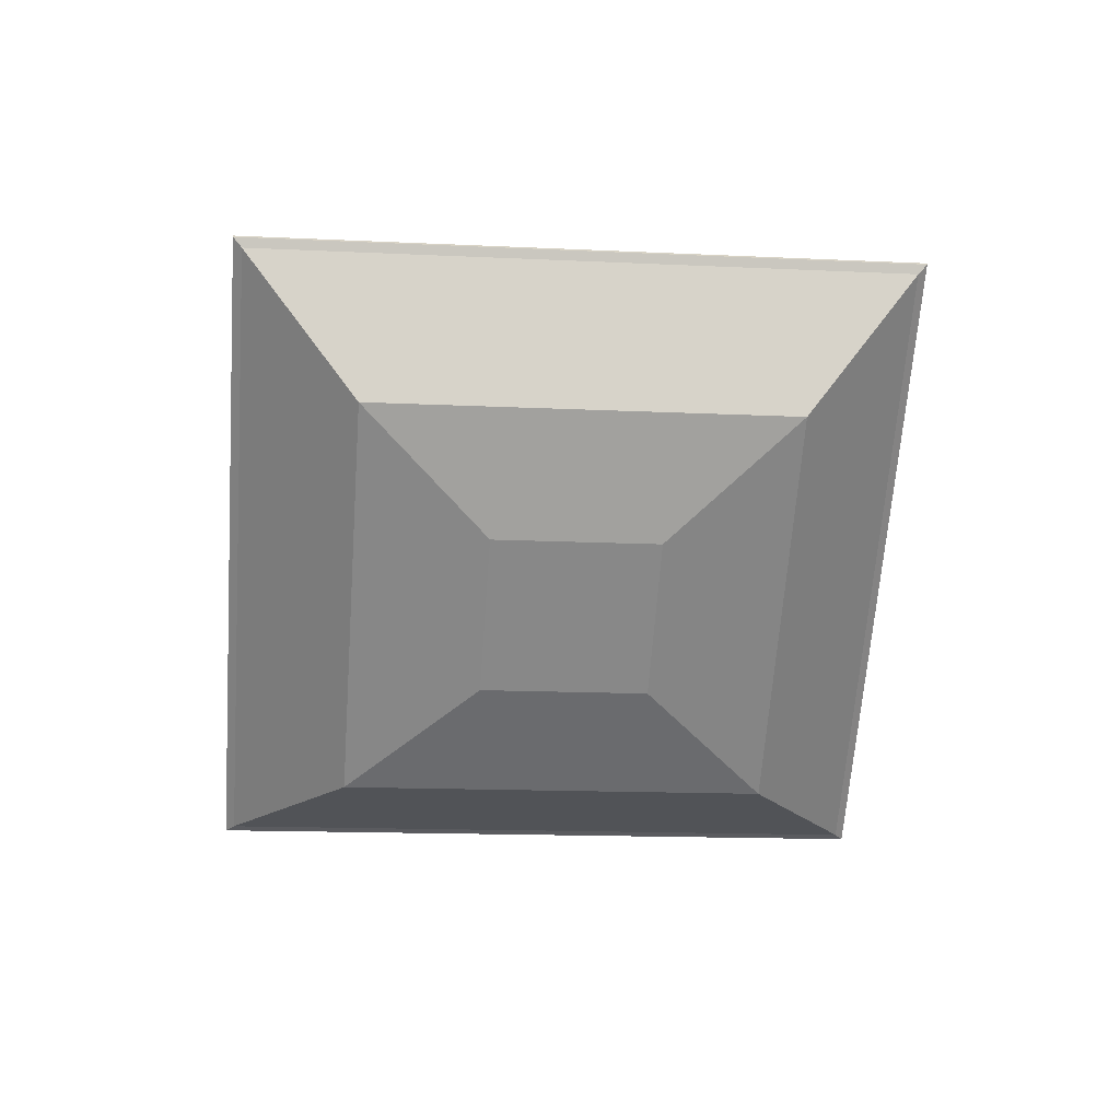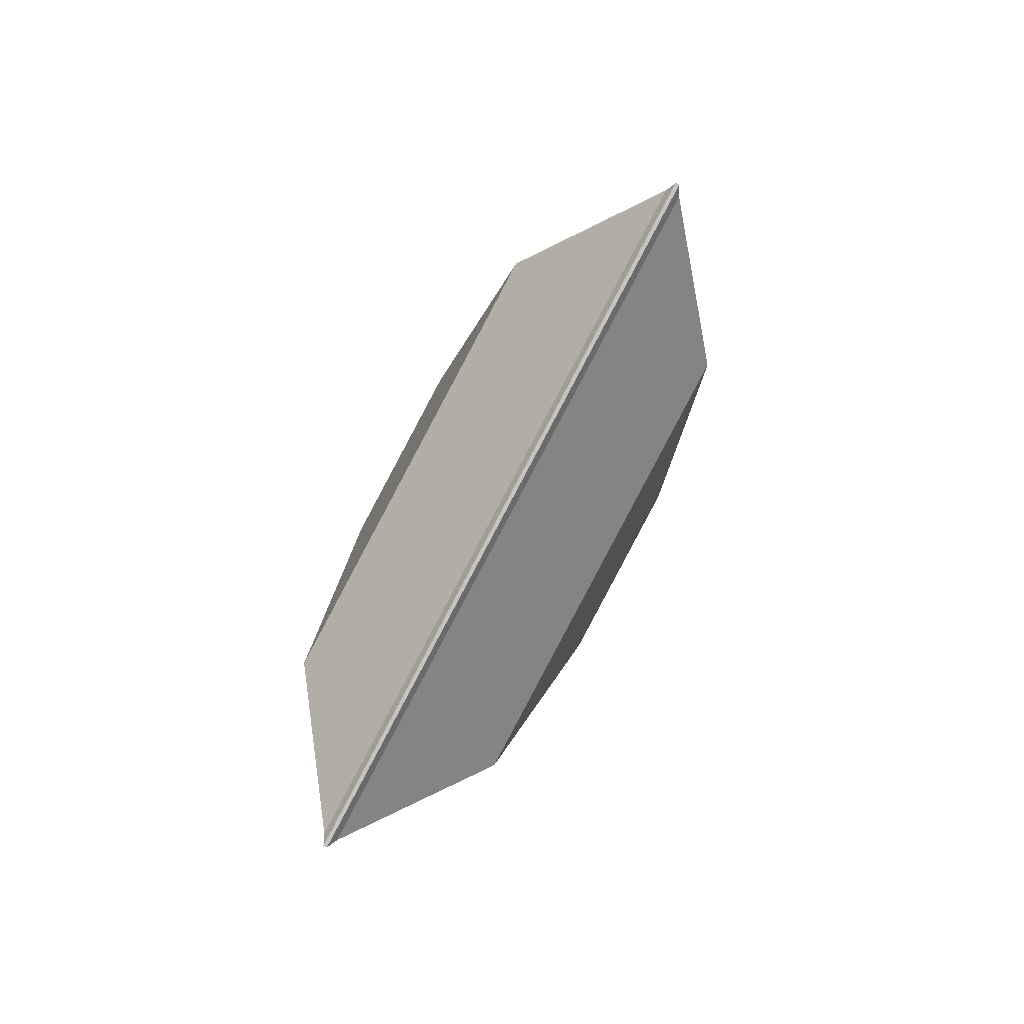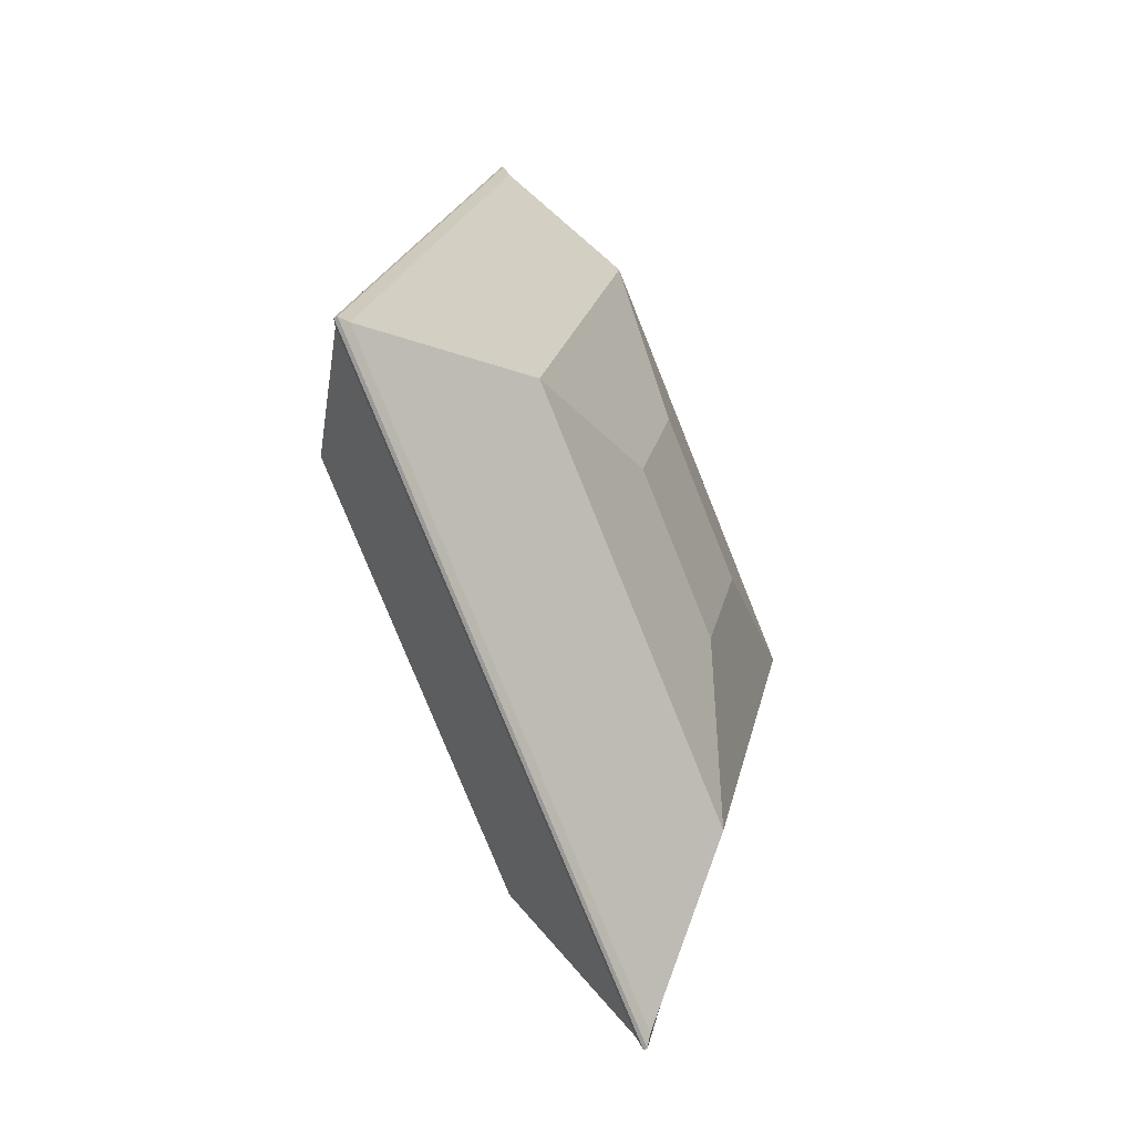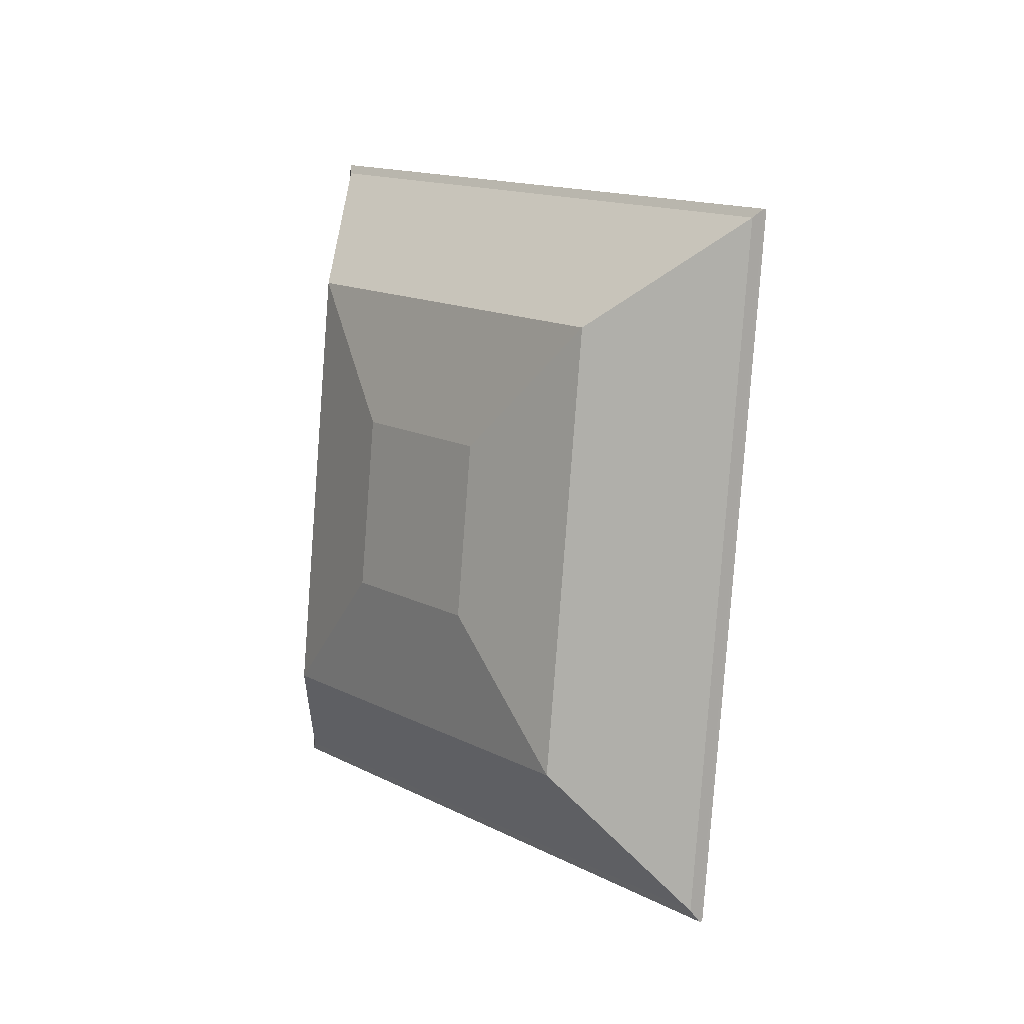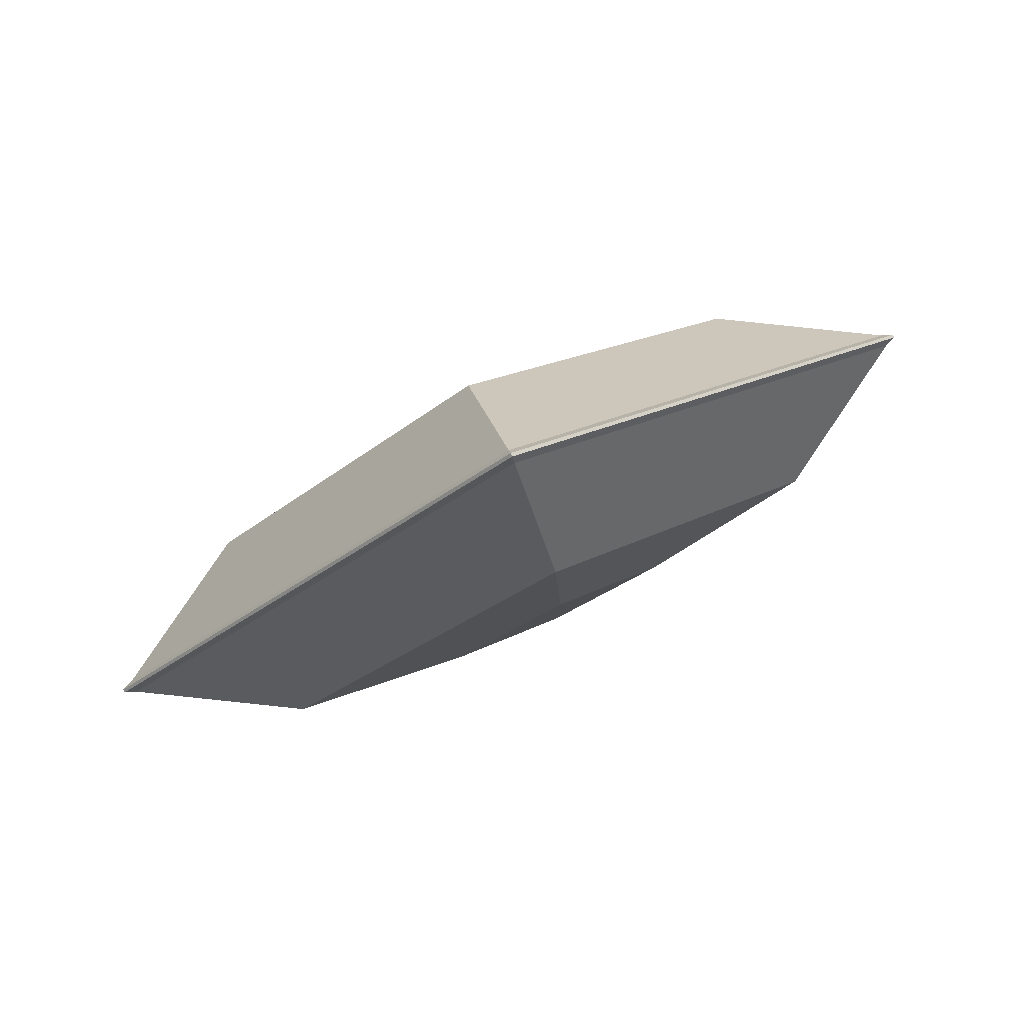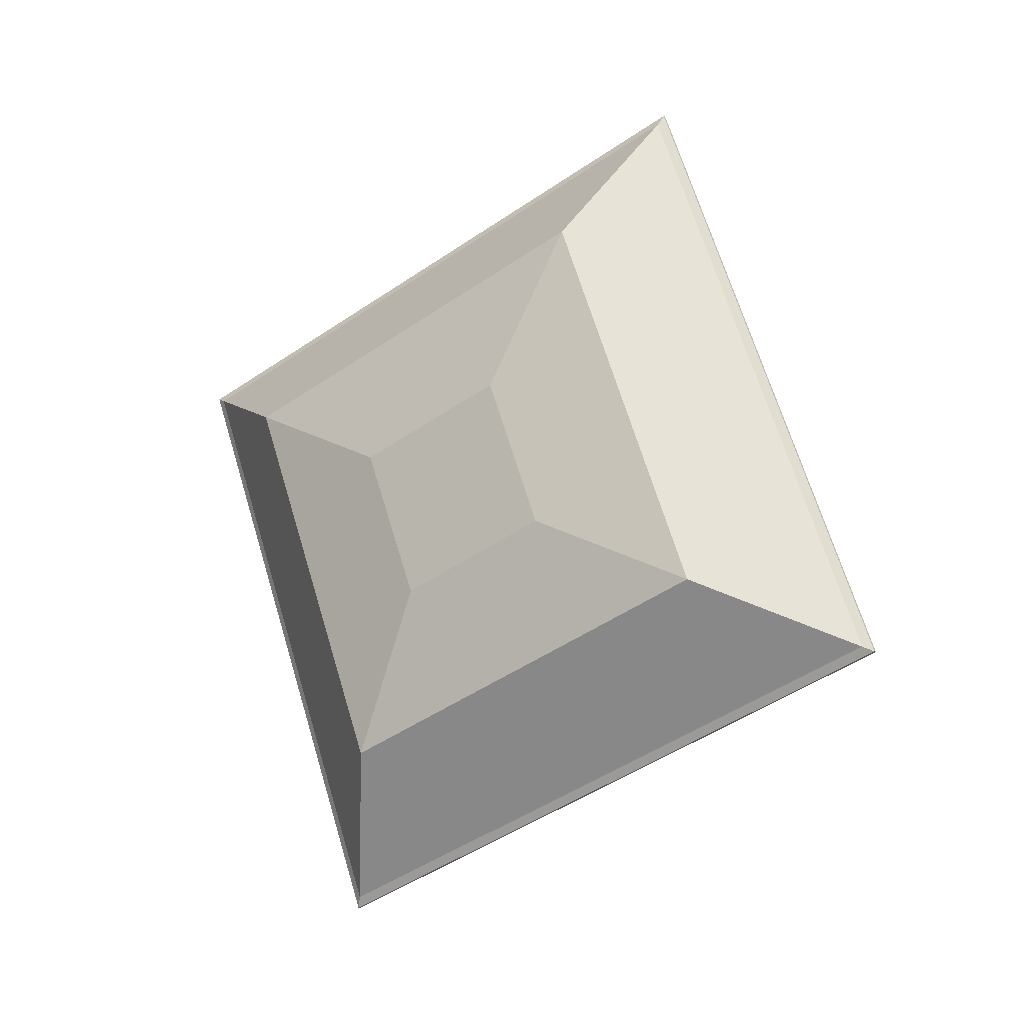
<metadata>
{"format":"obj","ext":"obj","renderer":"f3d","projection":"perspective","resolution":1024,"background":"white","views":[{"elev":-28.1,"azim":41.0,"up":"+Y"},{"elev":35.6,"azim":135.8,"up":"+Z"},{"elev":66.6,"azim":-73.1,"up":"+Z"},{"elev":-33.7,"azim":-94.0,"up":"+Z"},{"elev":-31.1,"azim":-82.8,"up":"+Y"},{"elev":63.2,"azim":-59.5,"up":"+Y"}]}
</metadata>
<code>
o Cube.002
v 11.14 2.766 3.436
v 10.73 3.555 3.081
v 12.33 3.903 4.584
v 11.92 4.691 4.229
v 9.773 2.712 4.904
v 9.361 3.501 4.55
v 10.96 3.849 6.052
v 10.55 4.638 5.698
v 10.99 2.848 2.577
v 10.97 2.899 2.555
v 12.79 4.637 4.31
v 12.81 4.587 4.333
v 10.7 4.555 6.556
v 10.72 4.505 6.579
v 8.878 2.816 4.801
v 8.904 2.766 4.823
v 10.99 2.845 2.516
v 10.98 2.858 2.51
v 12.85 4.643 4.312
v 12.85 4.629 4.318
v 10.7 4.559 6.618
v 10.71 4.545 6.624
v 8.836 2.774 4.815
v 8.843 2.76 4.821
v 11.59 3.459 4.718
v 11.06 3.438 5.293
v 10.59 2.992 4.843
v 11.13 3.013 4.268
v 10.56 4.39 4.866
v 11.1 4.411 4.29
v 10.63 3.965 3.84
v 10.1 3.944 4.416
f 10 2 4 11
f 11 4 8 13
f 13 8 6 15
f 15 6 2 10
f 25 26 27 28
f 29 30 31 32
f 5 16 9 1
f 15 10 18 23
f 7 14 16 5
f 13 15 23 21
f 3 12 14 7
f 11 13 21 19
f 1 9 12 3
f 10 11 19 18
f 24 23 18 17
f 22 21 23 24
f 20 19 21 22
f 17 18 19 20
f 12 9 17 20
f 14 12 20 22
f 16 14 22 24
f 9 16 24 17
f 3 7 26 25
f 7 5 27 26
f 5 1 28 27
f 1 3 25 28
f 8 4 30 29
f 4 2 31 30
f 2 6 32 31
f 6 8 29 32

</code>
